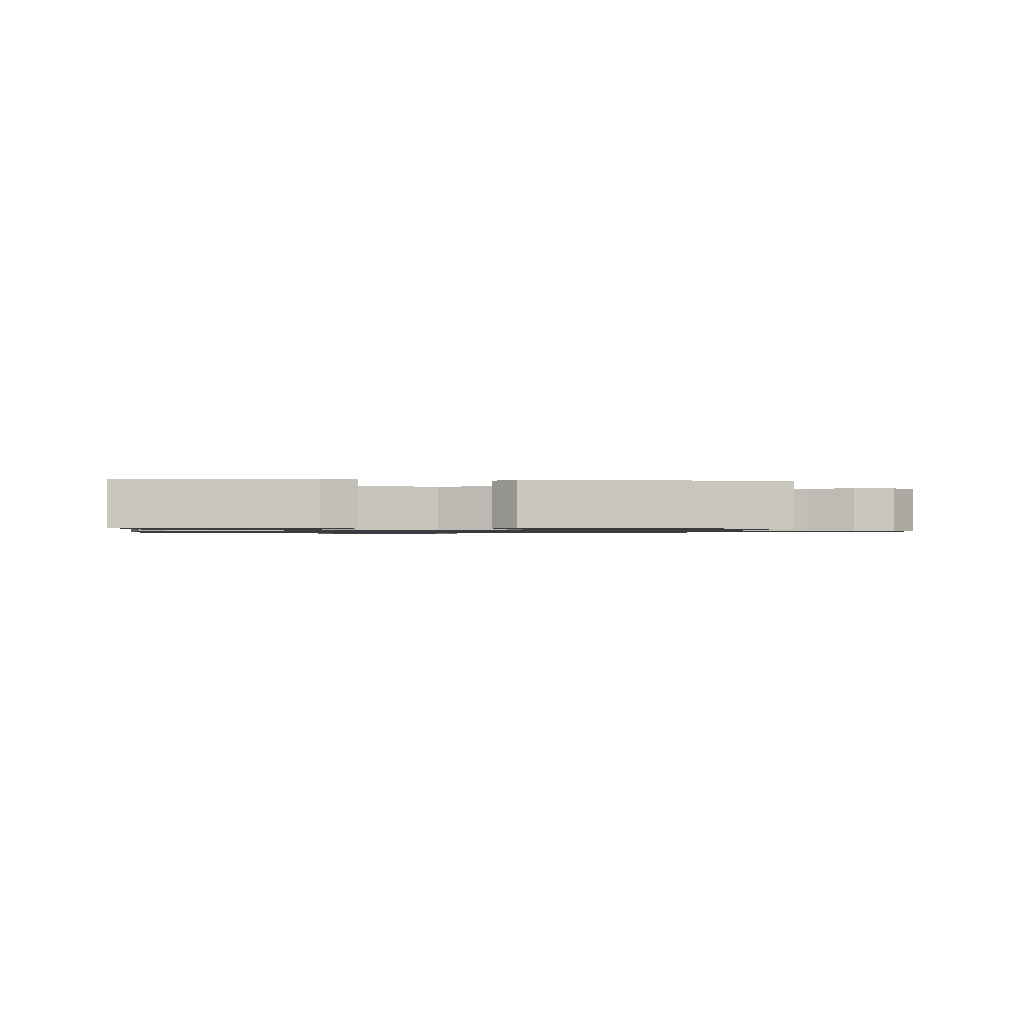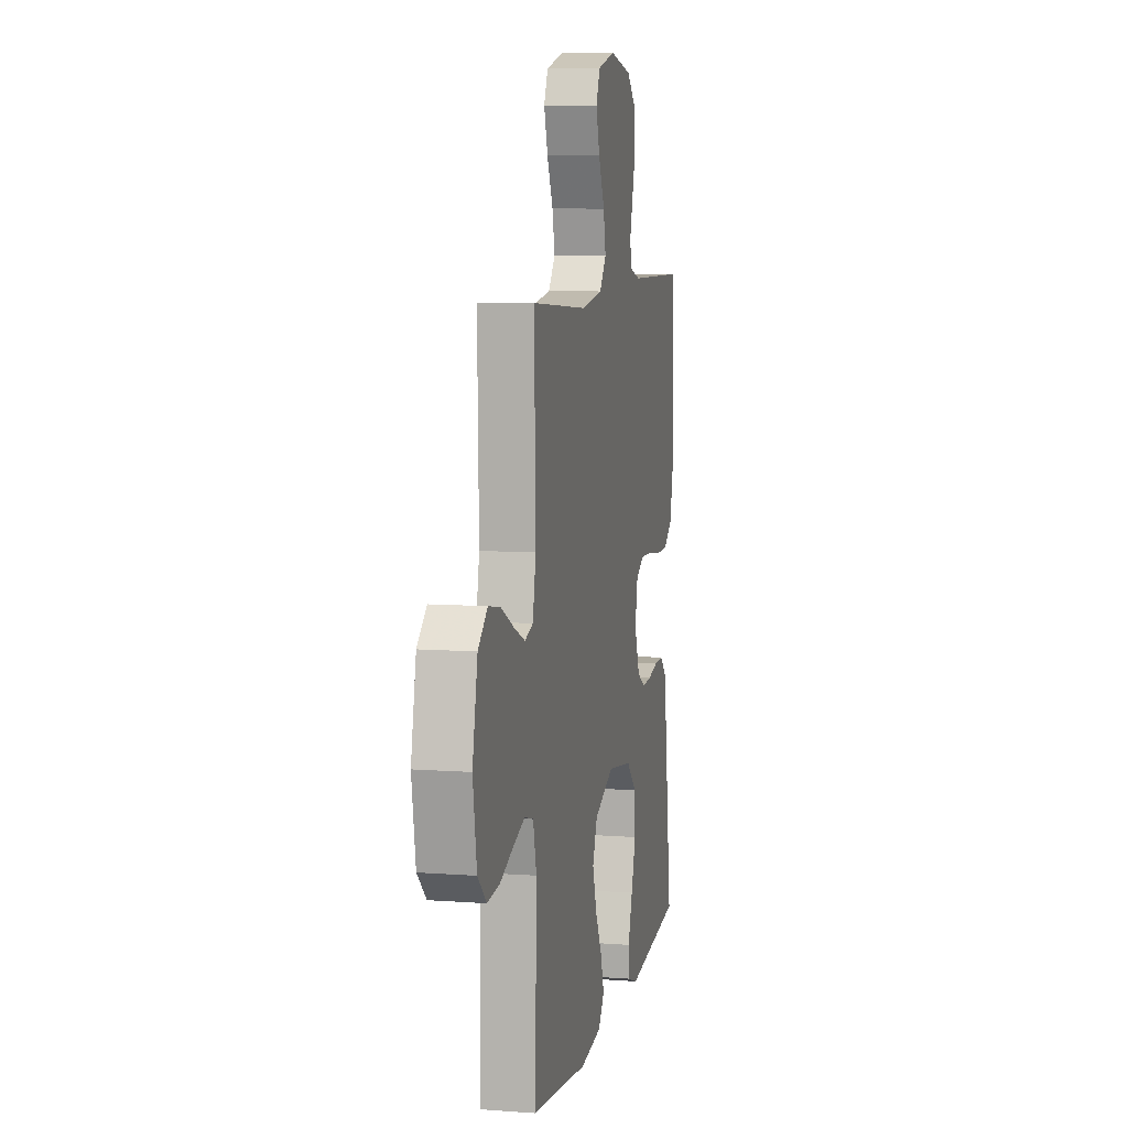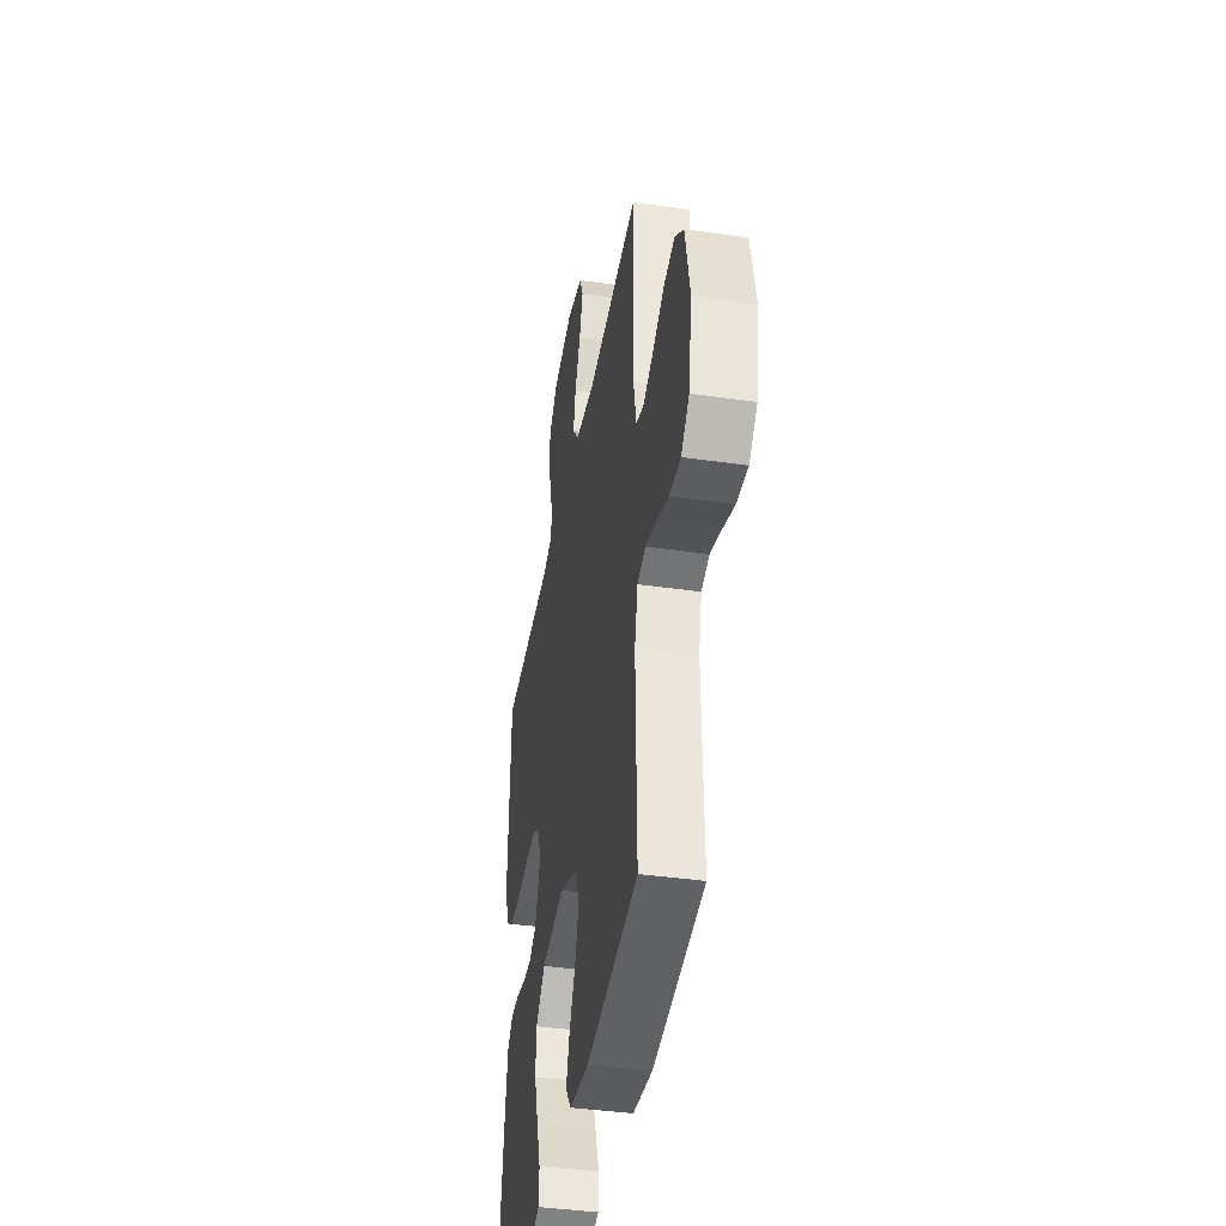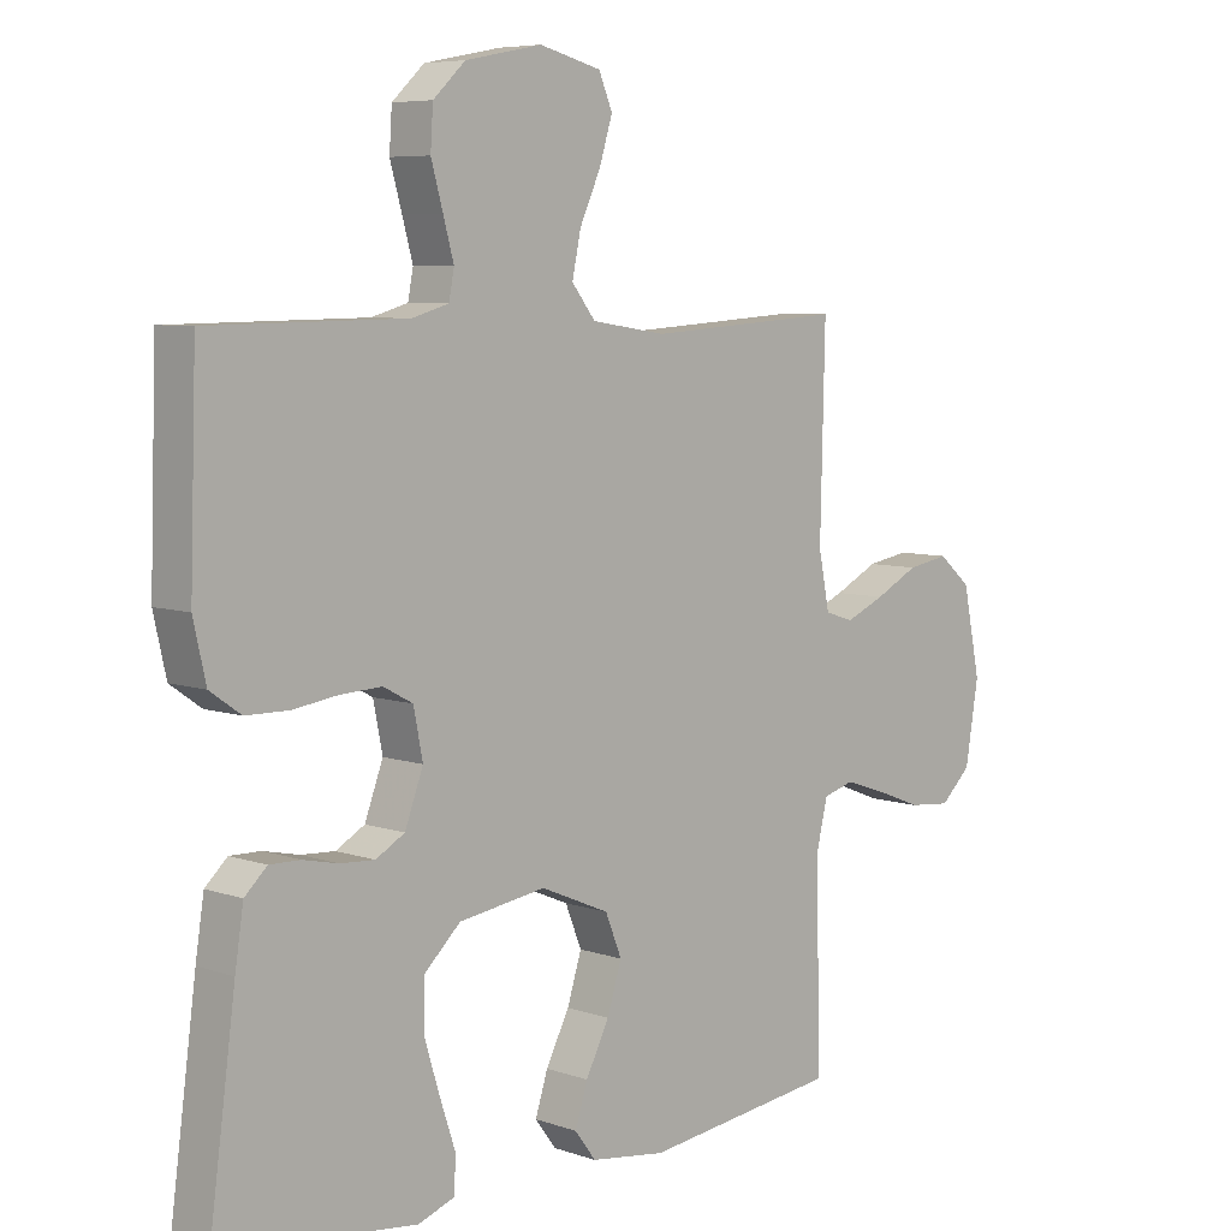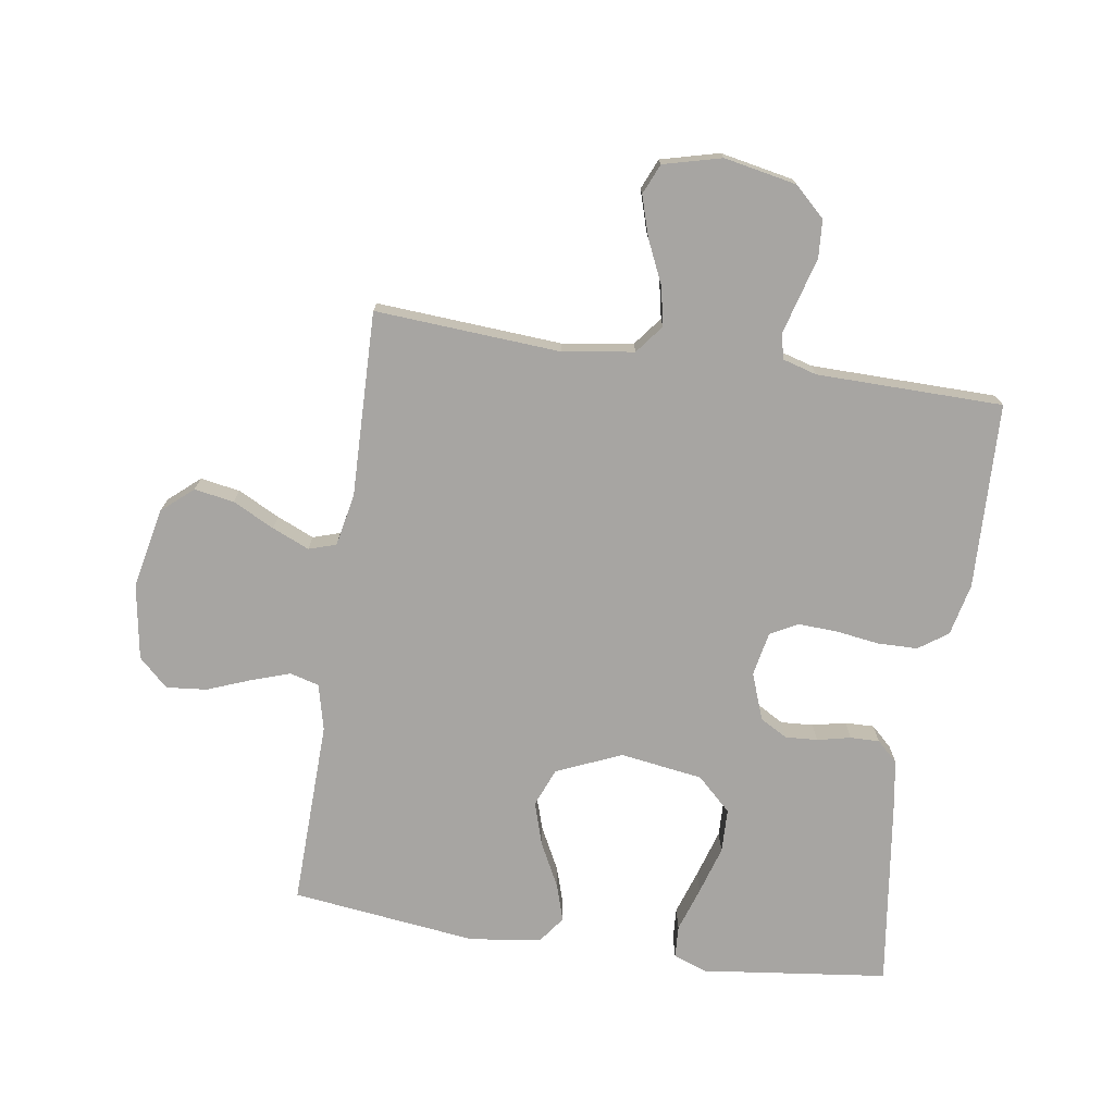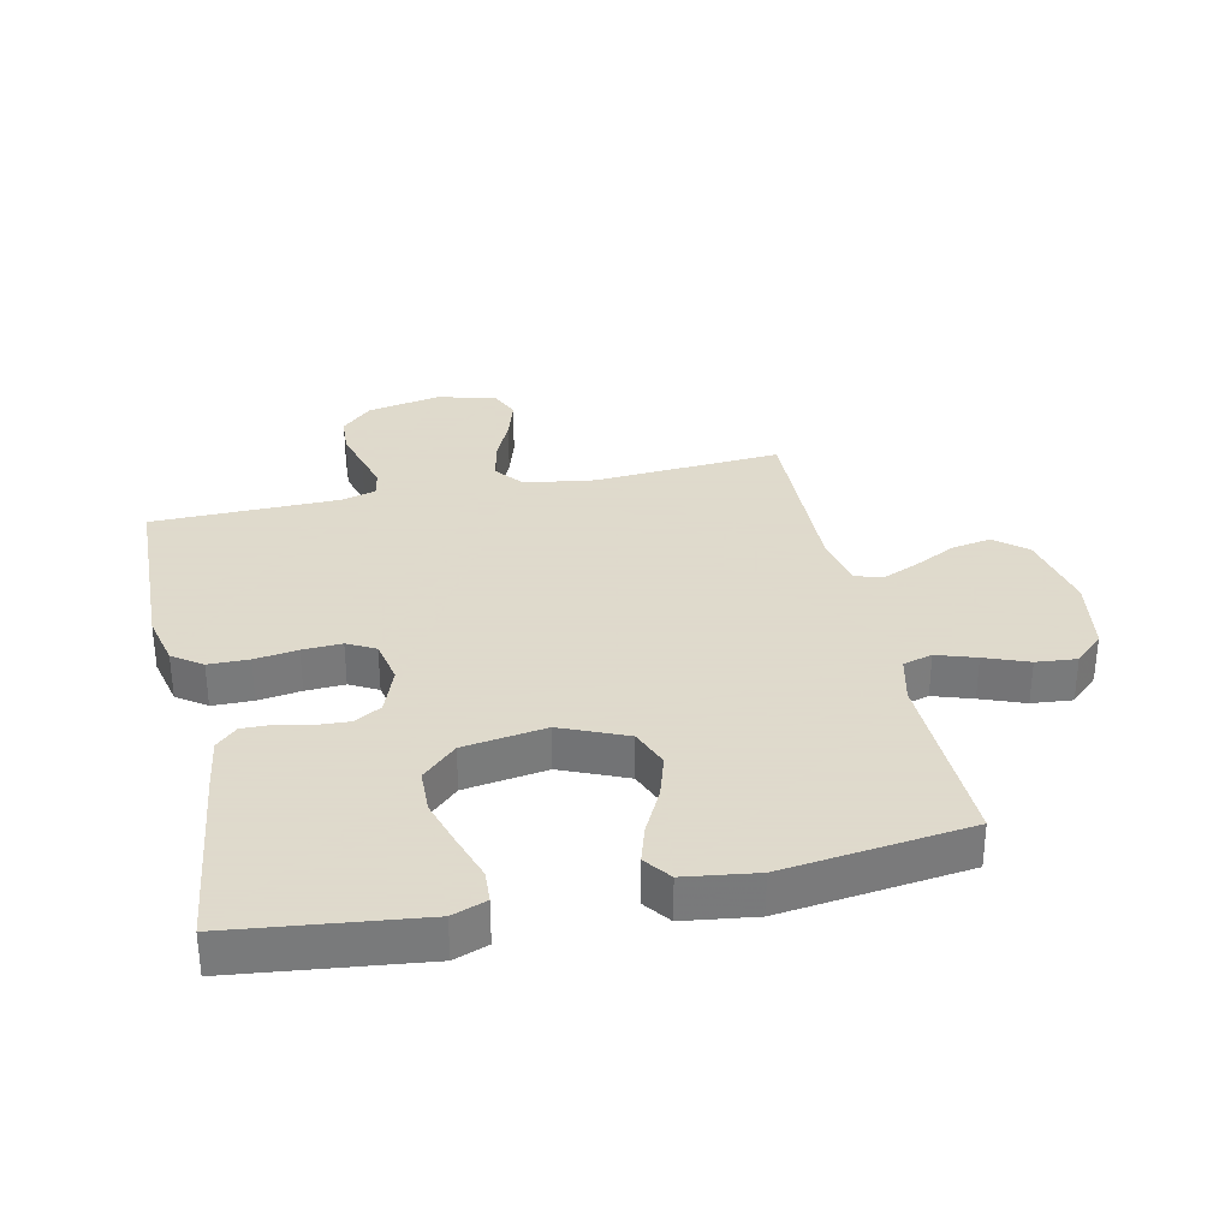
<metadata>
{"format":"obj","ext":"obj","renderer":"f3d","projection":"perspective","resolution":1024,"background":"white","views":[{"elev":-1.0,"azim":173.2,"up":"+Y"},{"elev":8.0,"azim":-78.3,"up":"+Z"},{"elev":-40.6,"azim":-99.9,"up":"+Z"},{"elev":6.7,"azim":135.0,"up":"+Z"},{"elev":-73.9,"azim":-8.6,"up":"+Y"},{"elev":32.4,"azim":167.6,"up":"+Y"}]}
</metadata>
<code>
v -0.5 0.07 -0.5
v -0.492 0.07 -0.2
v -0.51 0.07 -0.125
v -0.557 0.07 -0.112
v -0.62 0.07 -0.133
v -0.69 0.07 -0.16
v -0.755 0.07 -0.166
v -0.802 0.07 -0.122
v -0.822 0.07 0
v -0.795 0.07 0.13
v -0.745 0.07 0.173
v -0.681 0.07 0.162
v -0.614 0.07 0.128
v -0.554 0.07 0.102
v -0.51 0.07 0.116
v -0.493 0.07 0.2
v -0.5 0.07 0.5
v -0.2 0.07 0.48
v -0.086 0.07 0.497
v -0.05 0.07 0.543
v -0.063 0.07 0.606
v -0.095 0.07 0.676
v -0.115 0.07 0.741
v -0.094 0.07 0.79
v 0 0.07 0.814
v 0.117 0.07 0.791
v 0.166 0.07 0.745
v 0.17 0.07 0.684
v 0.152 0.07 0.62
v 0.136 0.07 0.562
v 0.144 0.07 0.52
v 0.2 0.07 0.504
v 0.5 0.07 0.5
v 0.51 0.07 0.2
v 0.491 0.07 0.116
v 0.444 0.07 0.083
v 0.379 0.07 0.082
v 0.31 0.07 0.092
v 0.247 0.07 0.095
v 0.202 0.07 0.071
v 0.188 0.07 0
v 0.216 0.07 -0.075
v 0.26 0.07 -0.1
v 0.312 0.07 -0.097
v 0.366 0.07 -0.085
v 0.413 0.07 -0.084
v 0.447 0.07 -0.116
v 0.46 0.07 -0.2
v 0.5 0.07 -0.5
v 0.2 0.07 -0.536
v 0.145 0.07 -0.516
v 0.142 0.07 -0.464
v 0.166 0.07 -0.392
v 0.19 0.07 -0.314
v 0.188 0.07 -0.243
v 0.133 0.07 -0.191
v 0 0.07 -0.171
v -0.105 0.07 -0.216
v -0.13 0.07 -0.278
v -0.108 0.07 -0.348
v -0.072 0.07 -0.418
v -0.053 0.07 -0.478
v -0.085 0.07 -0.521
v -0.2 0.07 -0.537
v -0.5 0 -0.5
v -0.492 0 -0.2
v -0.51 0 -0.125
v -0.557 0 -0.112
v -0.62 0 -0.133
v -0.69 0 -0.16
v -0.755 0 -0.166
v -0.802 0 -0.122
v -0.822 0 0
v -0.795 0 0.13
v -0.745 0 0.173
v -0.681 0 0.162
v -0.614 0 0.128
v -0.554 0 0.102
v -0.51 0 0.116
v -0.493 0 0.2
v -0.5 0 0.5
v -0.2 0 0.48
v -0.086 0 0.497
v -0.05 0 0.543
v -0.063 0 0.606
v -0.095 0 0.676
v -0.115 0 0.741
v -0.094 0 0.79
v 0 0 0.814
v 0.117 0 0.791
v 0.166 0 0.745
v 0.17 0 0.684
v 0.152 0 0.62
v 0.136 0 0.562
v 0.144 0 0.52
v 0.2 0 0.504
v 0.5 0 0.5
v 0.51 0 0.2
v 0.491 0 0.116
v 0.444 0 0.083
v 0.379 0 0.082
v 0.31 0 0.092
v 0.247 0 0.095
v 0.202 0 0.071
v 0.188 0 0
v 0.216 0 -0.075
v 0.26 0 -0.1
v 0.312 0 -0.097
v 0.366 0 -0.085
v 0.413 0 -0.084
v 0.447 0 -0.116
v 0.46 0 -0.2
v 0.5 0 -0.5
v 0.2 0 -0.536
v 0.145 0 -0.516
v 0.142 0 -0.464
v 0.166 0 -0.392
v 0.19 0 -0.314
v 0.188 0 -0.243
v 0.133 0 -0.191
v 0 0 -0.171
v -0.105 0 -0.216
v -0.13 0 -0.278
v -0.108 0 -0.348
v -0.072 0 -0.418
v -0.053 0 -0.478
v -0.085 0 -0.521
v -0.2 0 -0.537
f 63 64 1 2
f 60 61 62 63
f 59 60 63 2
f 58 59 2 3
f 57 58 3 4
f 50 51 52 53
f 50 53 54
f 49 50 54 55
f 44 45 46 47
f 43 44 47 48
f 35 36 37 38
f 35 38 39
f 32 33 34 35
f 31 32 35 39
f 26 27 28 29
f 26 29 30
f 25 26 30
f 24 25 30 31
f 21 22 23 24
f 20 21 24 31
f 16 17 18
f 15 16 18 19
f 10 11 12 13
f 10 13 14
f 9 10 14
f 8 9 14 15
f 5 6 7 8
f 4 5 8 15
f 48 49 55 56
f 43 48 56 57
f 42 43 57 4
f 20 31 39 40
f 19 20 40 41
f 19 41 42
f 4 15 19 42
f 66 65 128 127
f 127 126 125 124
f 66 127 124 123
f 67 66 123 122
f 68 67 122 121
f 117 116 115 114
f 118 117 114
f 119 118 114 113
f 111 110 109 108
f 112 111 108 107
f 102 101 100 99
f 103 102 99
f 99 98 97 96
f 103 99 96 95
f 93 92 91 90
f 94 93 90
f 94 90 89
f 95 94 89 88
f 88 87 86 85
f 95 88 85 84
f 82 81 80
f 83 82 80 79
f 77 76 75 74
f 78 77 74
f 78 74 73
f 79 78 73 72
f 72 71 70 69
f 79 72 69 68
f 120 119 113 112
f 121 120 112 107
f 68 121 107 106
f 104 103 95 84
f 105 104 84 83
f 106 105 83
f 106 83 79 68
f 1 65 66 2
f 2 66 67 3
f 3 67 68 4
f 4 68 69 5
f 5 69 70 6
f 6 70 71 7
f 7 71 72 8
f 8 72 73 9
f 9 73 74 10
f 10 74 75 11
f 11 75 76 12
f 12 76 77 13
f 13 77 78 14
f 14 78 79 15
f 15 79 80 16
f 16 80 81 17
f 17 81 82 18
f 18 82 83 19
f 19 83 84 20
f 20 84 85 21
f 21 85 86 22
f 22 86 87 23
f 23 87 88 24
f 24 88 89 25
f 25 89 90 26
f 26 90 91 27
f 27 91 92 28
f 28 92 93 29
f 29 93 94 30
f 30 94 95 31
f 31 95 96 32
f 32 96 97 33
f 33 97 98 34
f 34 98 99 35
f 35 99 100 36
f 36 100 101 37
f 37 101 102 38
f 38 102 103 39
f 39 103 104 40
f 40 104 105 41
f 41 105 106 42
f 42 106 107 43
f 43 107 108 44
f 44 108 109 45
f 45 109 110 46
f 46 110 111 47
f 47 111 112 48
f 48 112 113 49
f 49 113 114 50
f 50 114 115 51
f 51 115 116 52
f 52 116 117 53
f 53 117 118 54
f 54 118 119 55
f 55 119 120 56
f 56 120 121 57
f 57 121 122 58
f 58 122 123 59
f 59 123 124 60
f 60 124 125 61
f 61 125 126 62
f 62 126 127 63
f 63 127 128 64
f 64 128 65 1

</code>
